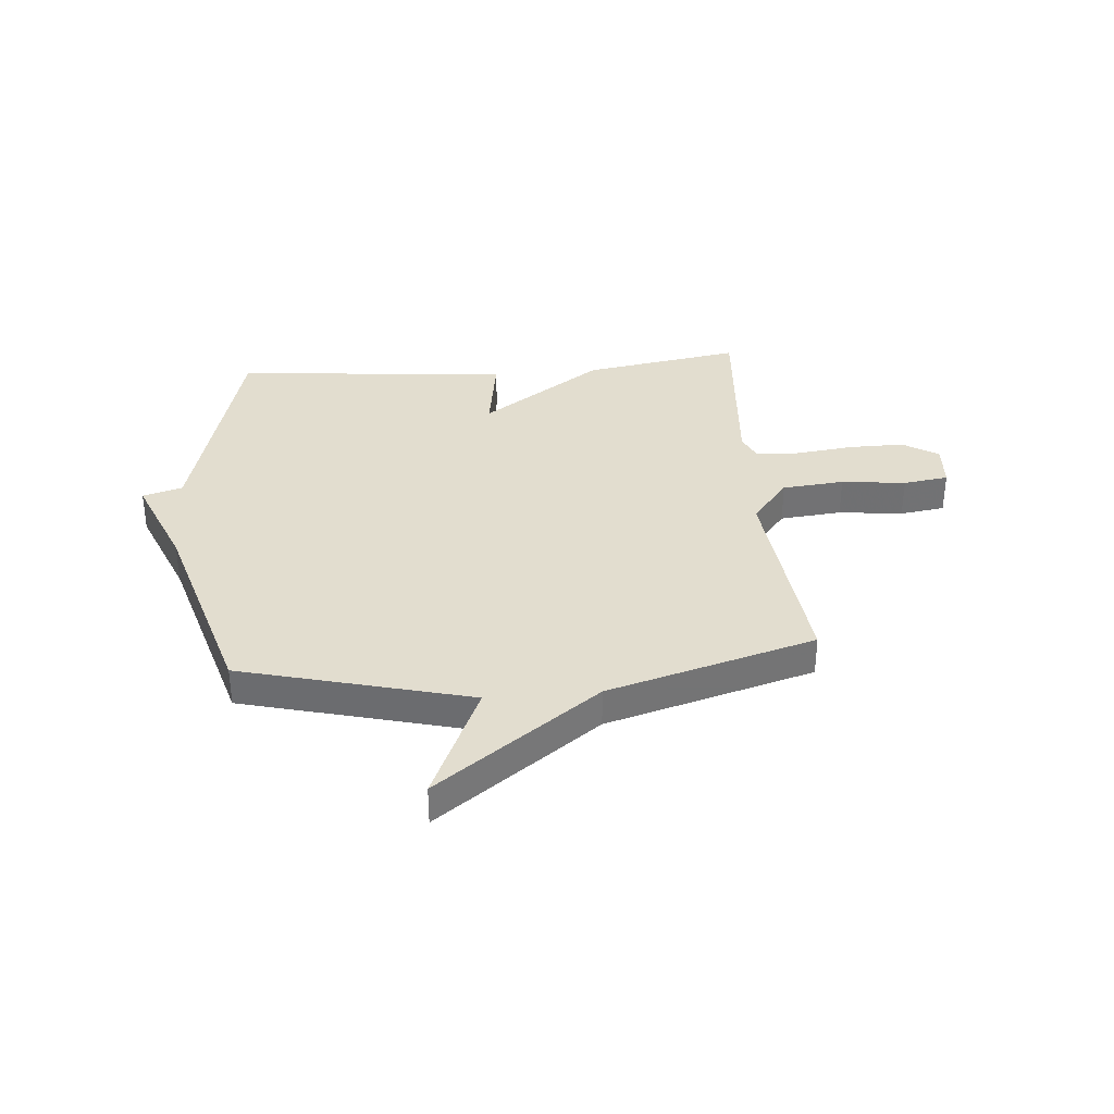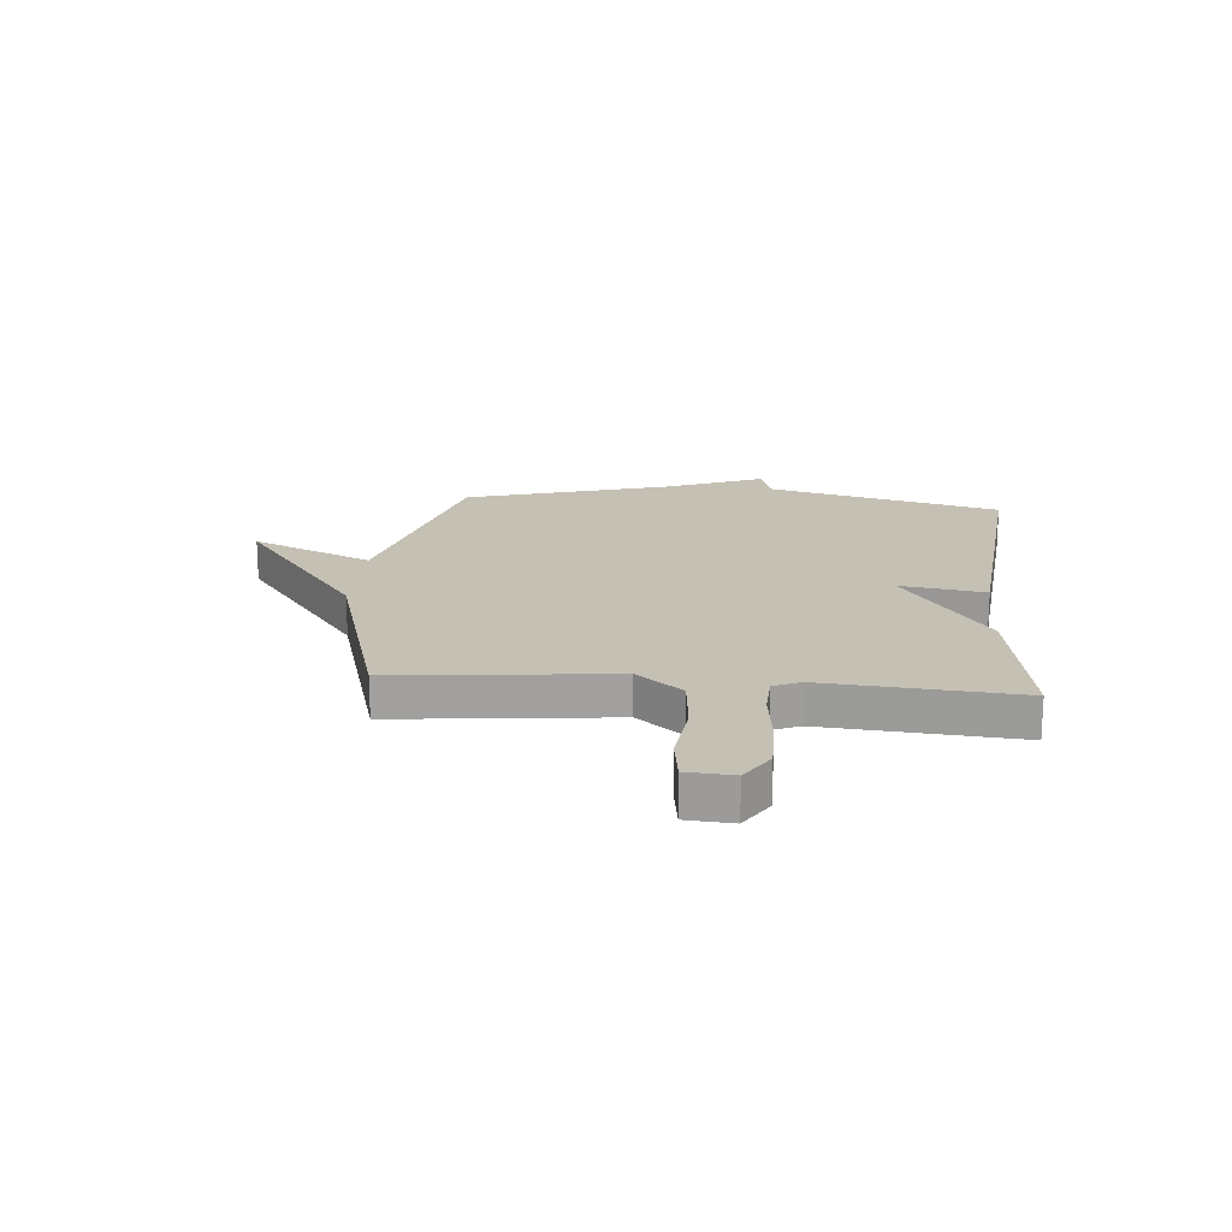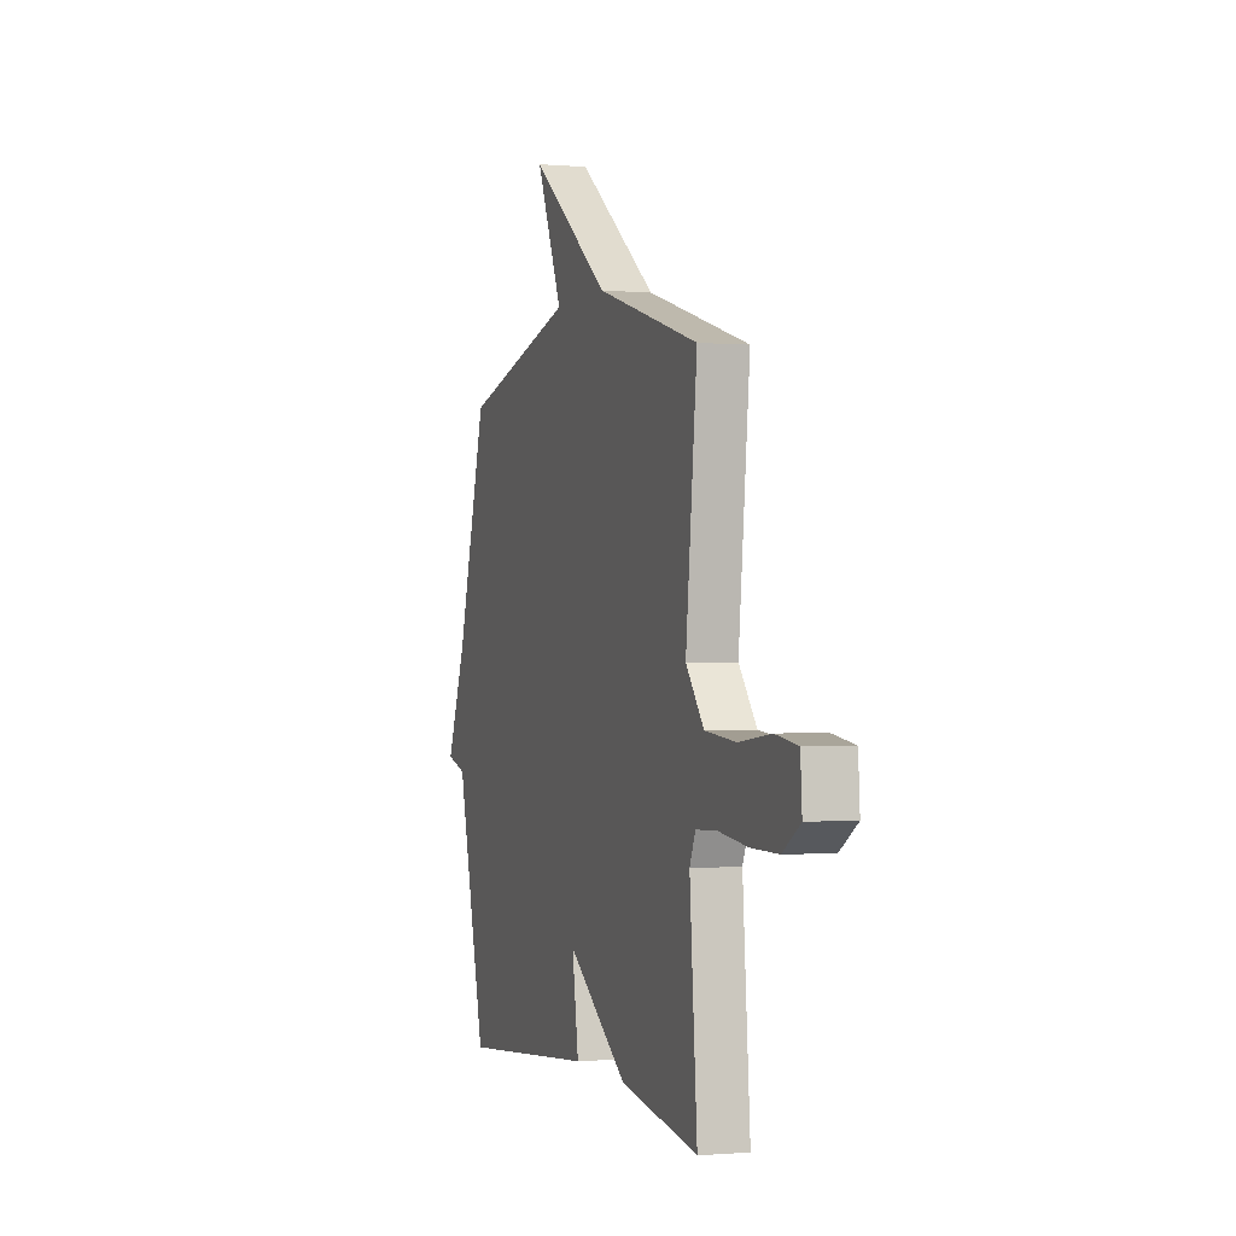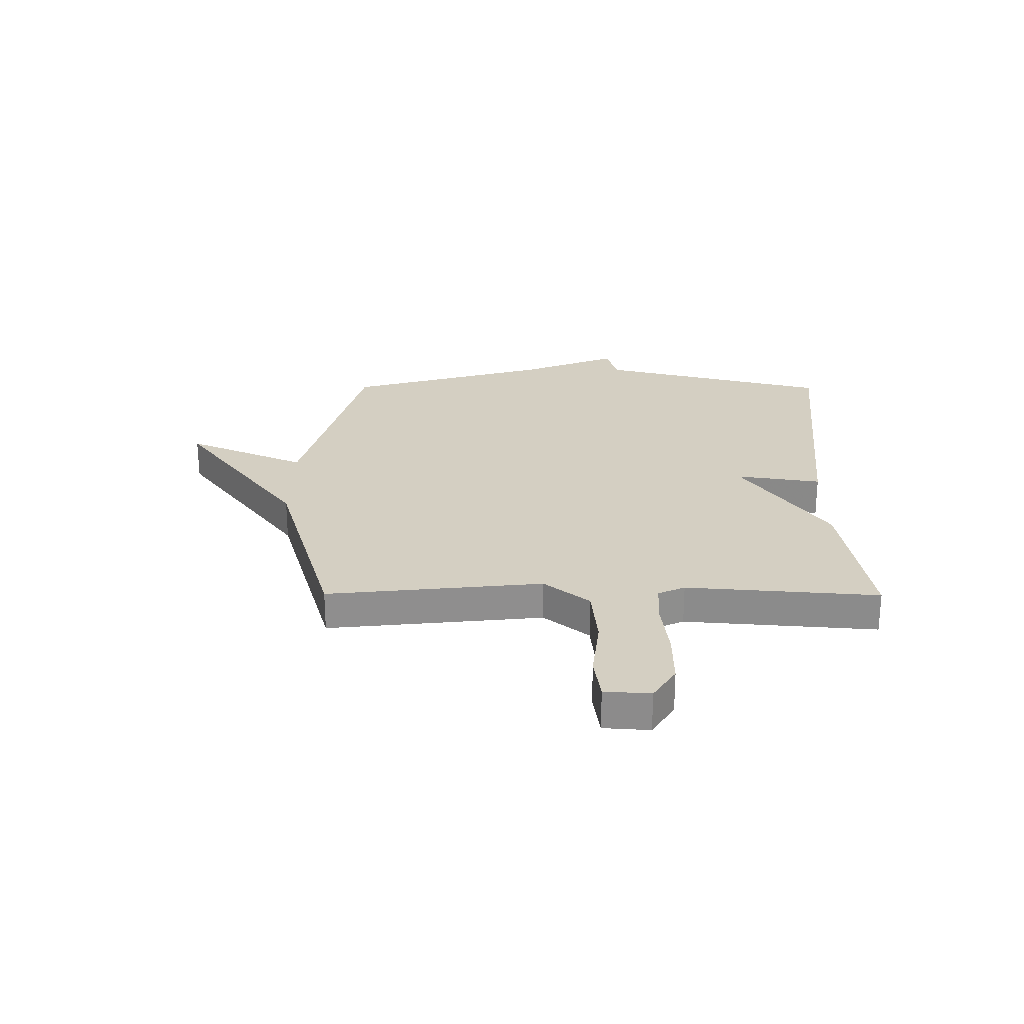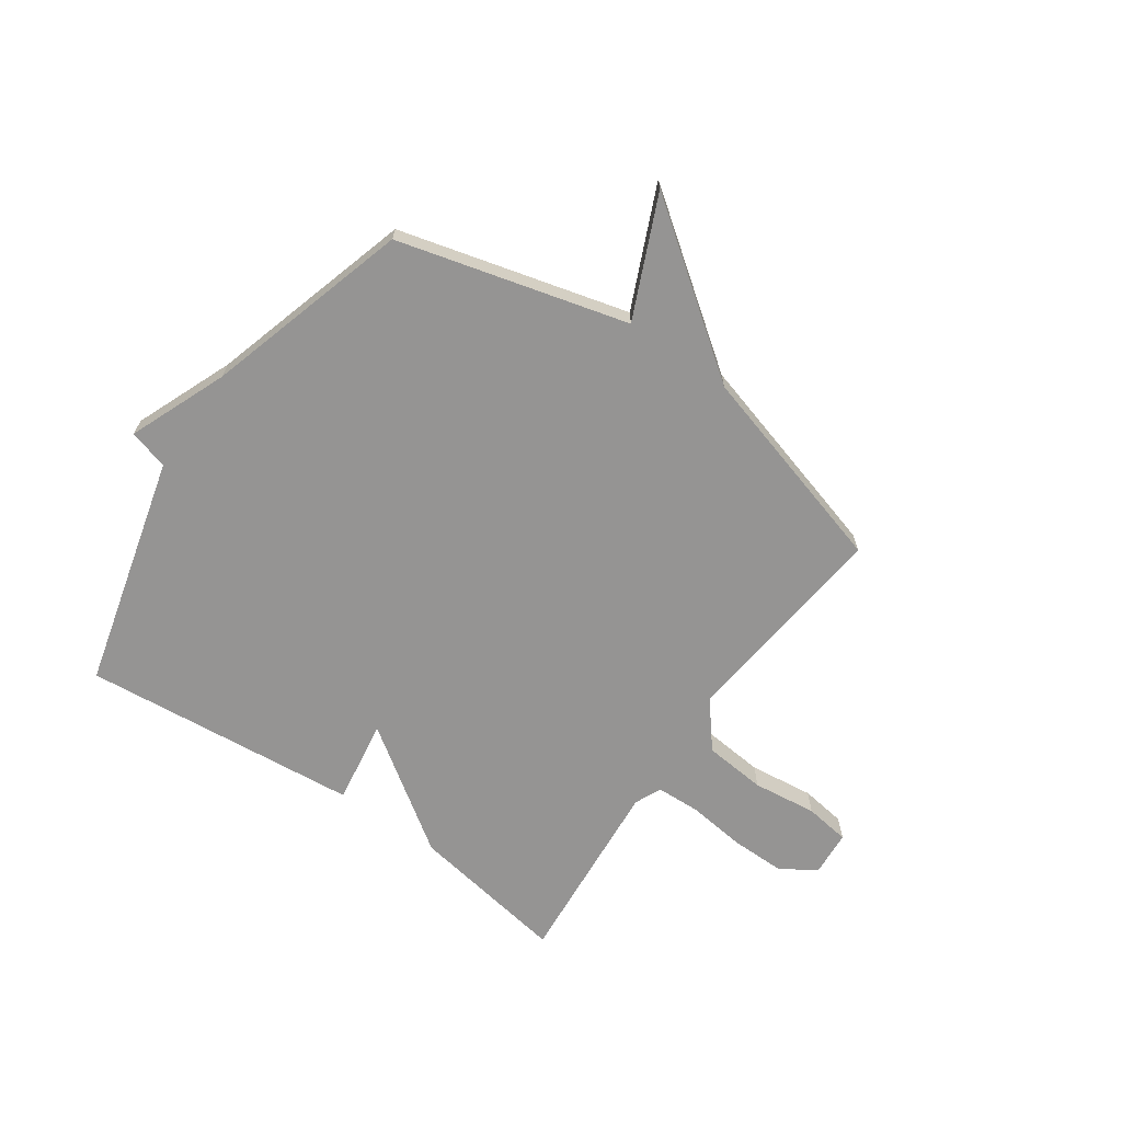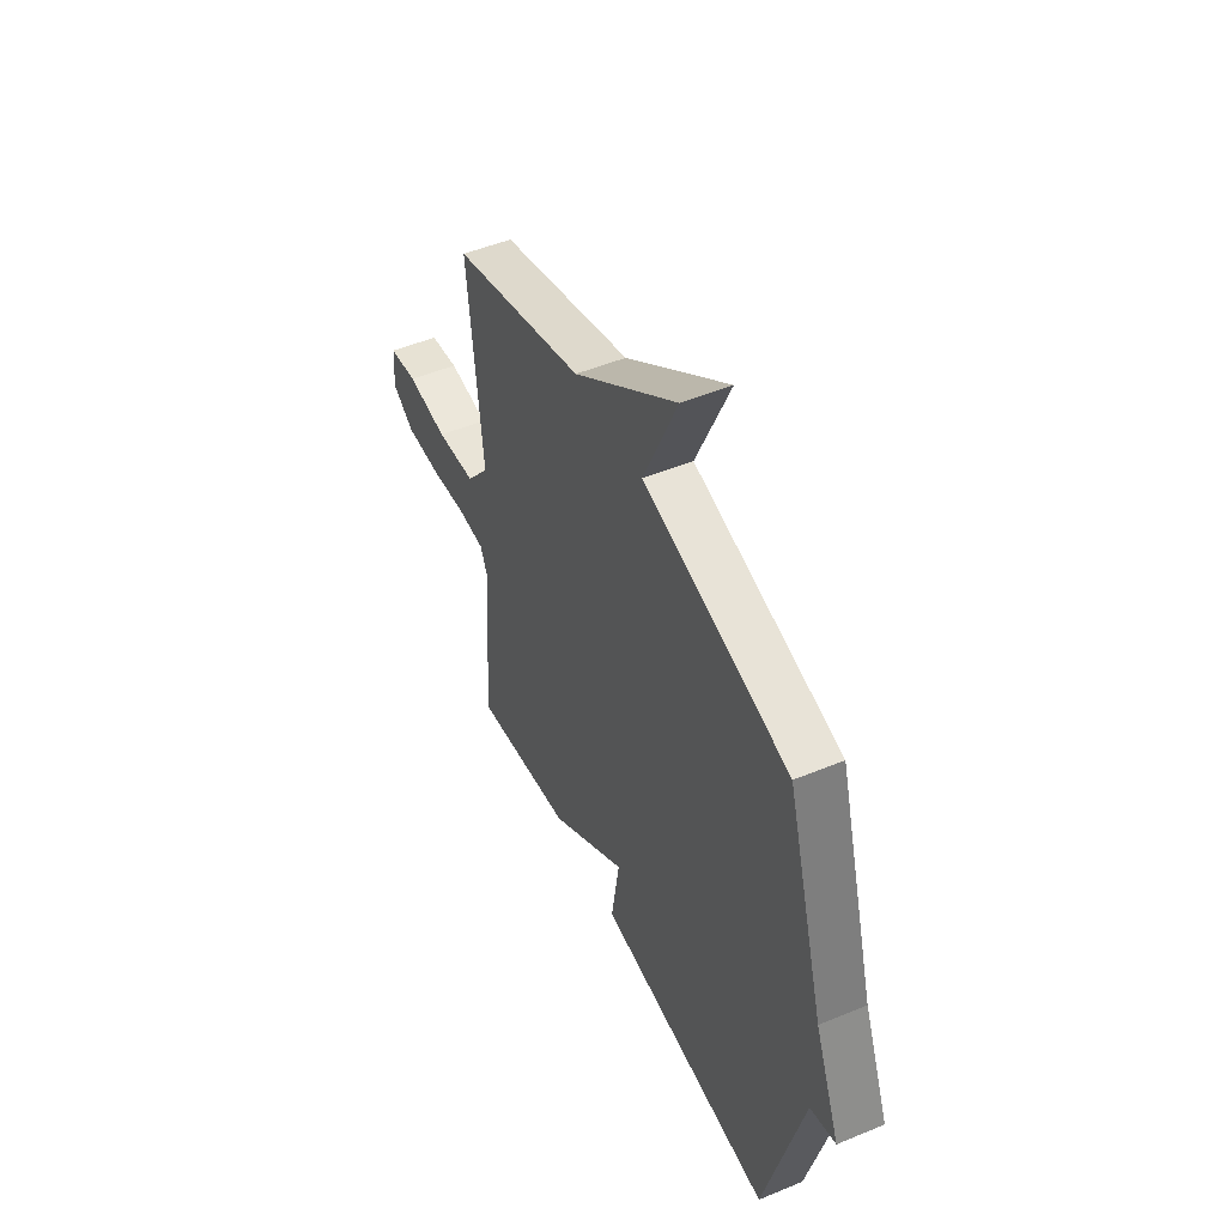
<metadata>
{"format":"obj","ext":"obj","renderer":"f3d","projection":"perspective","resolution":1024,"background":"white","views":[{"elev":34.8,"azim":-4.9,"up":"+Y"},{"elev":18.4,"azim":95.0,"up":"+Y"},{"elev":-0.6,"azim":71.8,"up":"+Z"},{"elev":25.4,"azim":90.3,"up":"+Y"},{"elev":-67.2,"azim":-34.8,"up":"+Y"},{"elev":49.5,"azim":-114.6,"up":"+Z"}]}
</metadata>
<code>
v 0.5 0.07 -0.5
v 0.209 0.07 -0.452
v -0.015 0.07 -0.297
v 0.009 0.07 -0.452
v -0.5 0.07 -0.5
v -0.61 0.07 -0.074
v -0.683 0.07 -0.053
v -0.61 0.07 0.126
v -0.5 0.07 0.5
v -0.081 0.07 0.61
v -0.178 0.07 0.83
v 0.119 0.07 0.61
v 0.5 0.07 0.5
v 0.458 0.07 0.106
v 0.525 0.07 0.023
v 0.639 0.07 0.012
v 0.757 0.07 0.026
v 0.84 0.07 0.014
v 0.846 0.07 -0.07
v 0.781 0.07 -0.111
v 0.68 0.07 -0.11
v 0.573 0.07 -0.097
v 0.494 0.07 -0.1
v 0.472 0.07 -0.149
v 0.5 0 -0.5
v 0.209 0 -0.452
v -0.015 0 -0.297
v 0.009 0 -0.452
v -0.5 0 -0.5
v -0.61 0 -0.074
v -0.683 0 -0.053
v -0.61 0 0.126
v -0.5 0 0.5
v -0.081 0 0.61
v -0.178 0 0.83
v 0.119 0 0.61
v 0.5 0 0.5
v 0.458 0 0.106
v 0.525 0 0.023
v 0.639 0 0.012
v 0.757 0 0.026
v 0.84 0 0.014
v 0.846 0 -0.07
v 0.781 0 -0.111
v 0.68 0 -0.11
v 0.573 0 -0.097
v 0.494 0 -0.1
v 0.472 0 -0.149
f 20 21 22
f 19 20 22
f 18 19 22
f 17 18 22
f 16 17 22
f 15 16 22 23
f 14 15 23 24
f 12 13 14
f 12 14 24
f 11 12 24
f 10 11 24
f 1 2 3
f 24 1 3
f 10 24 3
f 9 10 3
f 8 9 3
f 4 5 6
f 3 4 6
f 8 3 6
f 6 7 8
f 46 45 44
f 46 44 43
f 46 43 42
f 46 42 41
f 46 41 40
f 47 46 40 39
f 48 47 39 38
f 38 37 36
f 48 38 36
f 48 36 35
f 48 35 34
f 27 26 25
f 27 25 48
f 27 48 34
f 27 34 33
f 27 33 32
f 30 29 28
f 30 28 27
f 30 27 32
f 32 31 30
f 1 25 26 2
f 2 26 27 3
f 3 27 28 4
f 4 28 29 5
f 5 29 30 6
f 6 30 31 7
f 7 31 32 8
f 8 32 33 9
f 9 33 34 10
f 10 34 35 11
f 11 35 36 12
f 12 36 37 13
f 13 37 38 14
f 14 38 39 15
f 15 39 40 16
f 16 40 41 17
f 17 41 42 18
f 18 42 43 19
f 19 43 44 20
f 20 44 45 21
f 21 45 46 22
f 22 46 47 23
f 23 47 48 24
f 24 48 25 1

</code>
